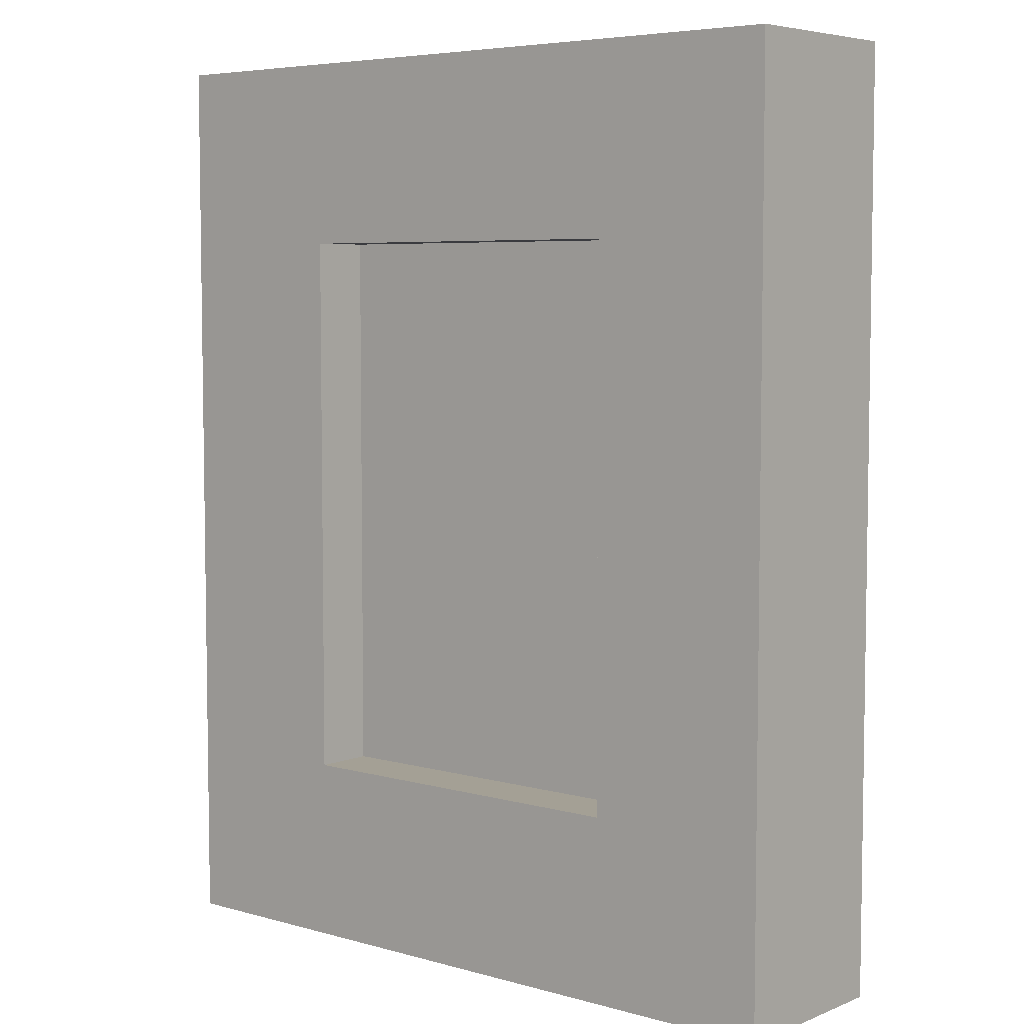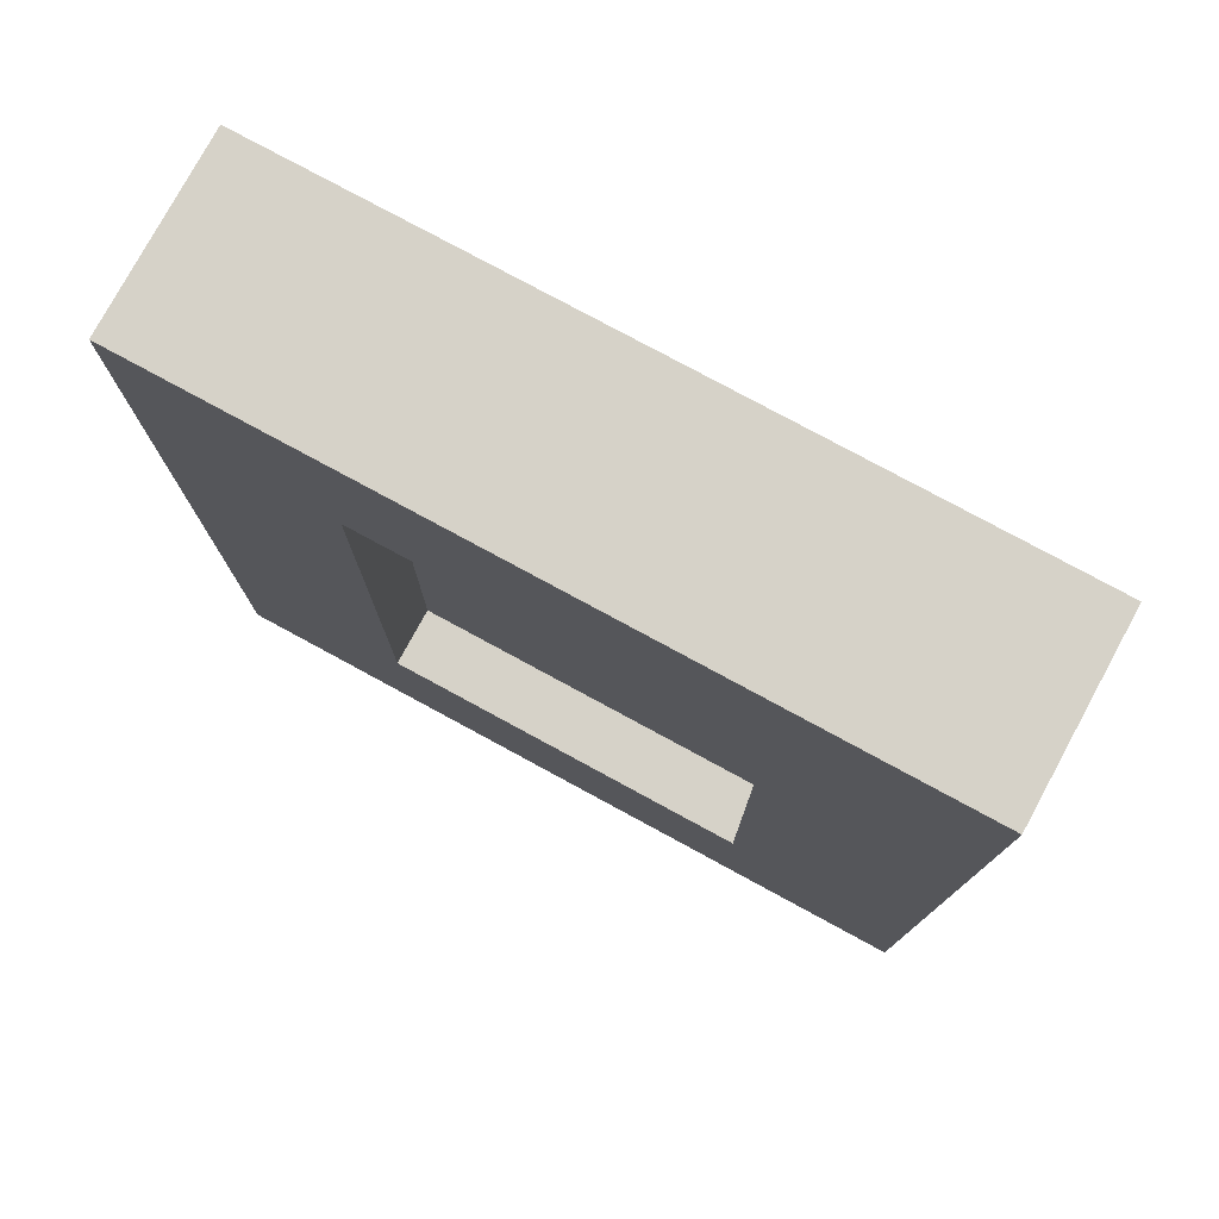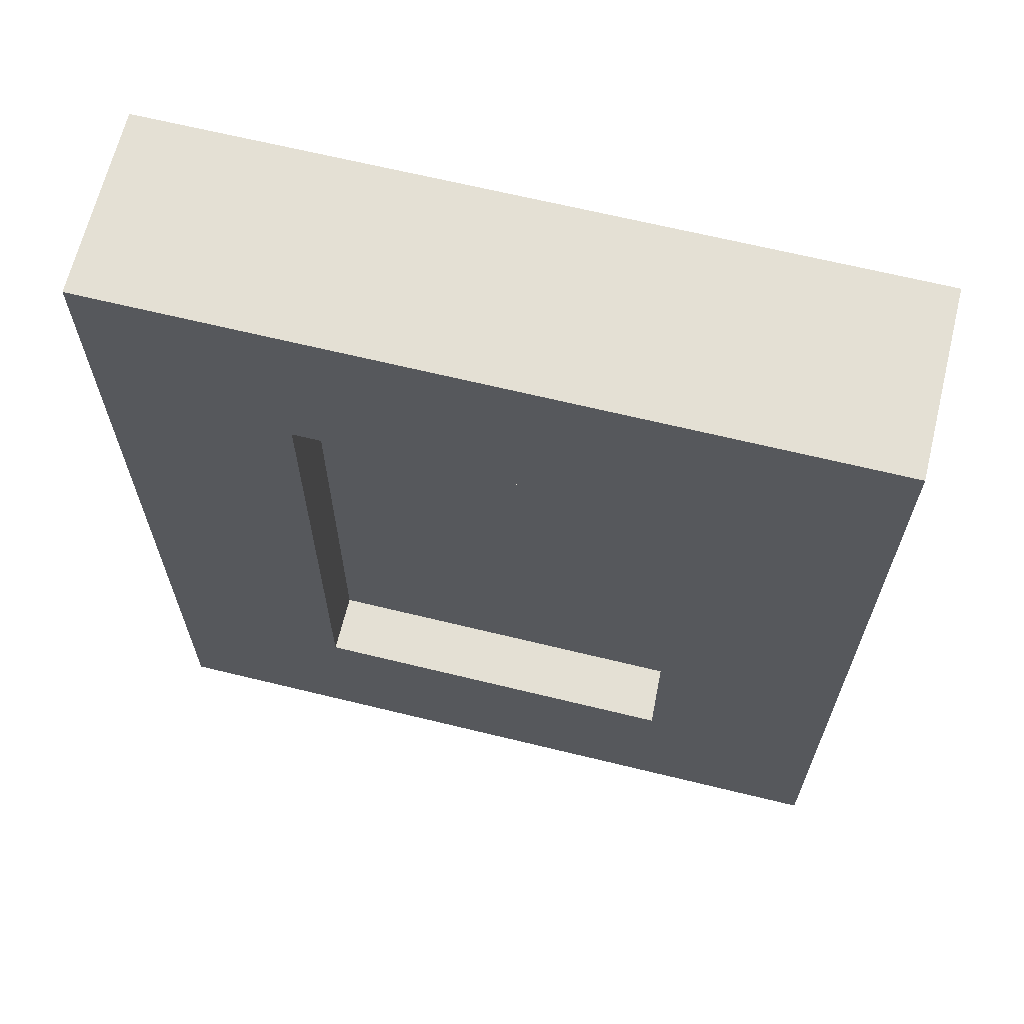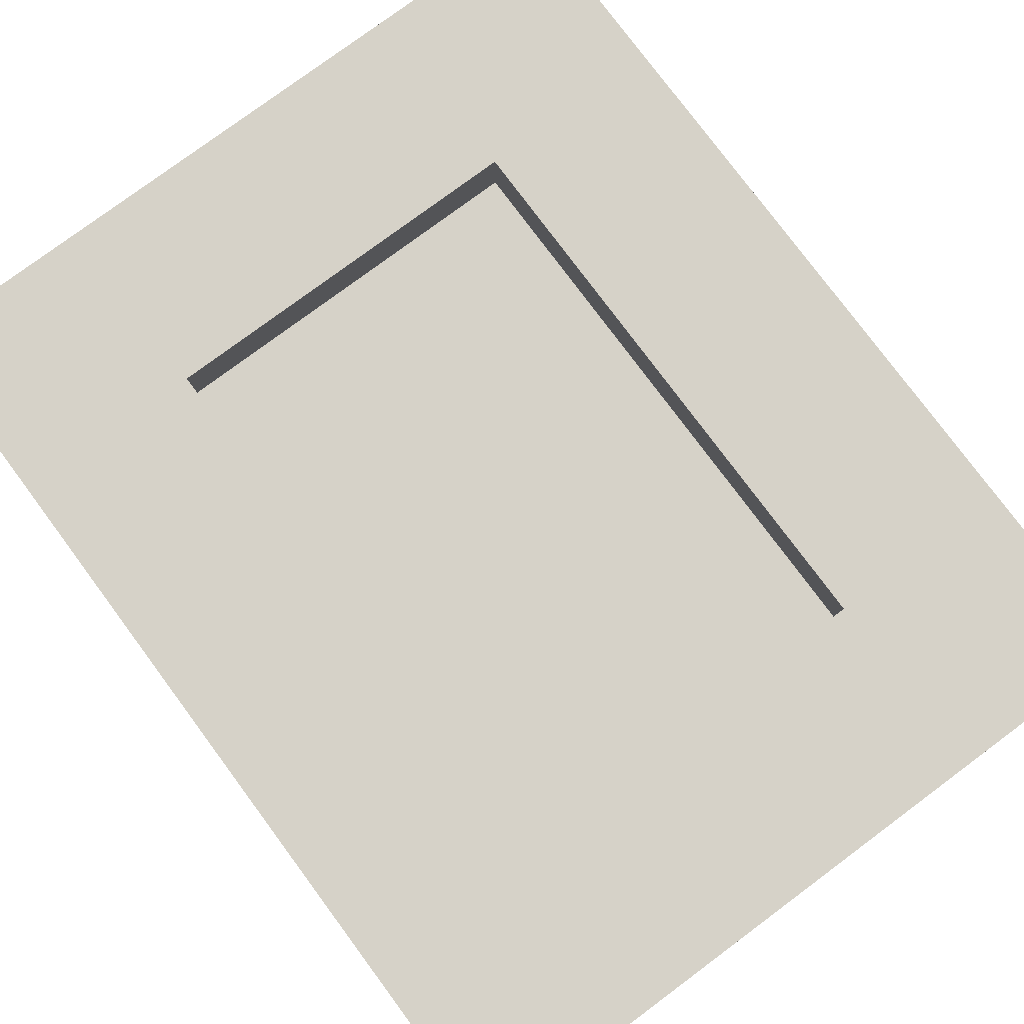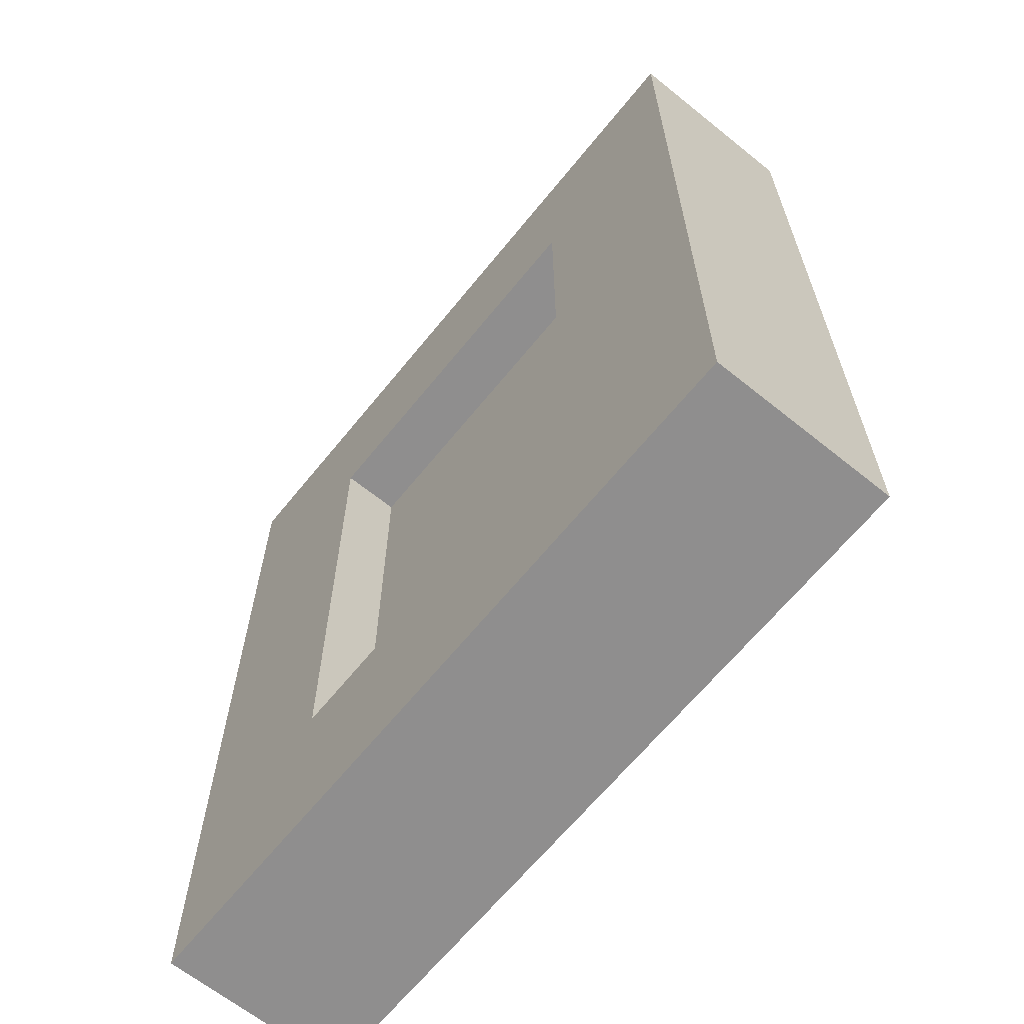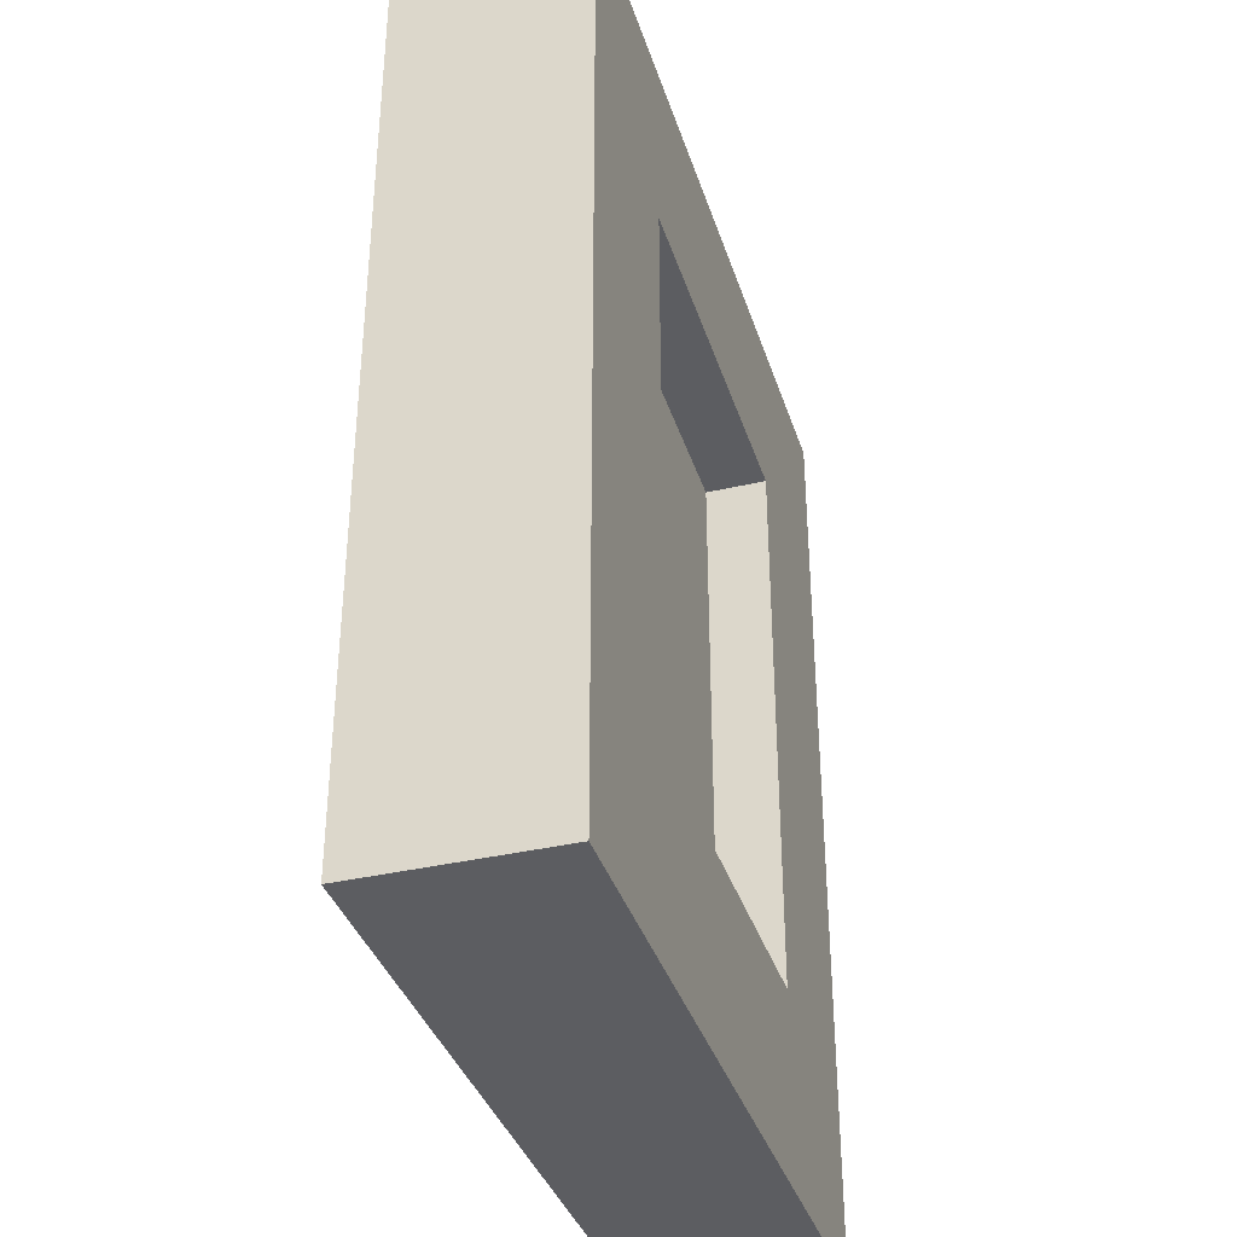
<metadata>
{"format":"obj","ext":"obj","renderer":"f3d","projection":"perspective","resolution":1024,"background":"white","views":[{"elev":5.7,"azim":-139.8,"up":"+Y"},{"elev":77.7,"azim":-151.5,"up":"+Y"},{"elev":66.0,"azim":13.8,"up":"+Y"},{"elev":78.4,"azim":-36.6,"up":"+Z"},{"elev":-65.0,"azim":-129.0,"up":"+Y"},{"elev":-36.7,"azim":-73.1,"up":"+Y"}]}
</metadata>
<code>
v -6.05 6.474 1.063
v -5e-06 6.474 1.063
v -6.05 12.52 1.063
v -5e-06 12.52 1.063
v -6.05 12.52 -1.063
v -5e-06 12.52 -1.063
v -6.05 6.474 -1.063
v -5e-06 6.474 -1.063
v -5e-06 6.474 1.063
v 6.05 6.474 1.063
v -5e-06 12.52 1.063
v 6.05 12.52 1.063
v -5e-06 12.52 -1.063
v 6.05 12.52 -1.063
v -5e-06 6.474 -1.063
v 6.05 6.474 -1.063
v -5e-06 12.52 1.063
v 6.05 12.52 1.063
v -5e-06 18.57 1.063
v 6.05 18.57 1.063
v -5e-06 18.57 -1.063
v 6.05 18.57 -1.063
v -5e-06 12.52 -1.063
v 6.05 12.52 -1.063
v -6.05 12.52 1.063
v -5e-06 12.52 1.063
v -6.05 18.57 1.063
v -5e-06 18.57 1.063
v -6.05 18.57 -1.063
v -5e-06 18.57 -1.063
v -6.05 12.52 -1.063
v -5e-06 12.52 -1.063
v -6.05 0.4243 1.063
v -5e-06 0.4243 1.063
v -6.05 6.474 1.063
v -5e-06 6.474 1.063
v -6.05 6.474 -1.063
v -5e-06 6.474 -1.063
v -6.05 0.4243 -1.063
v -5e-06 0.4243 -1.063
v -5e-06 0.4243 1.063
v 6.05 0.4243 1.063
v -5e-06 6.474 1.063
v 6.05 6.474 1.063
v -5e-06 6.474 -1.063
v 6.05 6.474 -1.063
v -5e-06 0.4243 -1.063
v 6.05 0.4243 -1.063
v 6.05 12.52 3.025
v 12.1 12.52 3.025
v 6.05 18.57 3.025
v 12.1 18.57 3.025
v 6.05 18.57 -3.025
v 12.1 18.57 -3.025
v 6.05 12.52 -3.025
v 12.1 12.52 -3.025
v -5e-06 18.57 3.025
v -5e-06 24.62 3.025
v 6.05 24.62 3.025
v -5e-06 24.62 -3.025
v 6.05 24.62 -3.025
v -5e-06 18.57 -3.025
v 6.05 6.474 3.025
v 12.1 6.474 3.025
v 6.05 6.474 -3.025
v 12.1 6.474 -3.025
v 6.05 0.4243 3.025
v 12.1 0.4243 3.025
v 6.05 0.4243 -3.025
v 12.1 0.4243 -3.025
v -5e-06 -5.626 3.025
v 6.05 -5.626 3.025
v -5e-06 0.4243 3.025
v -5e-06 0.4243 -3.025
v -5e-06 -5.626 -3.025
v 6.05 -5.626 -3.025
v -12.1 -5.626 3.025
v -6.05 -5.626 3.025
v -12.1 0.4243 3.025
v -6.05 0.4243 3.025
v -12.1 0.4243 -3.025
v -6.05 0.4243 -3.025
v -12.1 -5.626 -3.025
v -6.05 -5.626 -3.025
v -12.1 18.57 3.025
v -6.05 18.57 3.025
v -12.1 24.62 3.025
v -6.05 24.62 3.025
v -12.1 24.62 -3.025
v -6.05 24.62 -3.025
v -12.1 18.57 -3.025
v -6.05 18.57 -3.025
v 12.1 -5.626 3.025
v 12.1 -5.626 -3.025
v -12.1 6.474 3.025
v -6.05 6.474 3.025
v -12.1 6.474 -3.025
v -6.05 6.474 -3.025
v 12.1 24.62 3.025
v 12.1 24.62 -3.025
v -12.1 12.52 3.025
v -6.05 12.52 3.025
v -12.1 12.52 -3.025
v -6.05 12.52 -3.025
f 1 2 4 3
f 5 6 8 7
f 9 10 12 11
f 13 14 16 15
f 17 18 20 19
f 21 22 24 23
f 25 26 28 27
f 29 30 32 31
f 33 34 36 35
f 37 38 40 39
f 41 42 44 43
f 45 46 48 47
f 49 50 52 51
f 53 54 56 55
f 50 56 54 52
f 55 49 51 53
f 57 51 59 58
f 58 59 61 60
f 60 61 53 62
f 62 53 51 57
f 63 64 50 49
f 55 56 66 65
f 64 66 56 50
f 65 63 49 55
f 67 68 64 63
f 65 66 70 69
f 68 70 66 64
f 69 67 63 65
f 71 72 67 73
f 73 67 69 74
f 74 69 76 75
f 75 76 72 71
f 77 78 80 79
f 81 82 84 83
f 83 84 78 77
f 83 77 79 81
f 85 86 88 87
f 87 88 90 89
f 89 90 92 91
f 91 85 87 89
f 72 93 68 67
f 69 70 94 76
f 76 94 93 72
f 93 94 70 68
f 78 71 73 80
f 80 73 74 82
f 82 74 75 84
f 84 75 71 78
f 79 80 96 95
f 97 98 82 81
f 80 82 98 96
f 81 79 95 97
f 51 52 99 59
f 59 99 100 61
f 61 100 54 53
f 52 54 100 99
f 86 57 58 88
f 88 58 60 90
f 90 60 62 92
f 92 62 57 86
f 95 96 102 101
f 103 104 98 97
f 96 98 104 102
f 97 95 101 103
f 101 102 86 85
f 91 92 104 103
f 102 104 92 86
f 103 101 85 91

</code>
